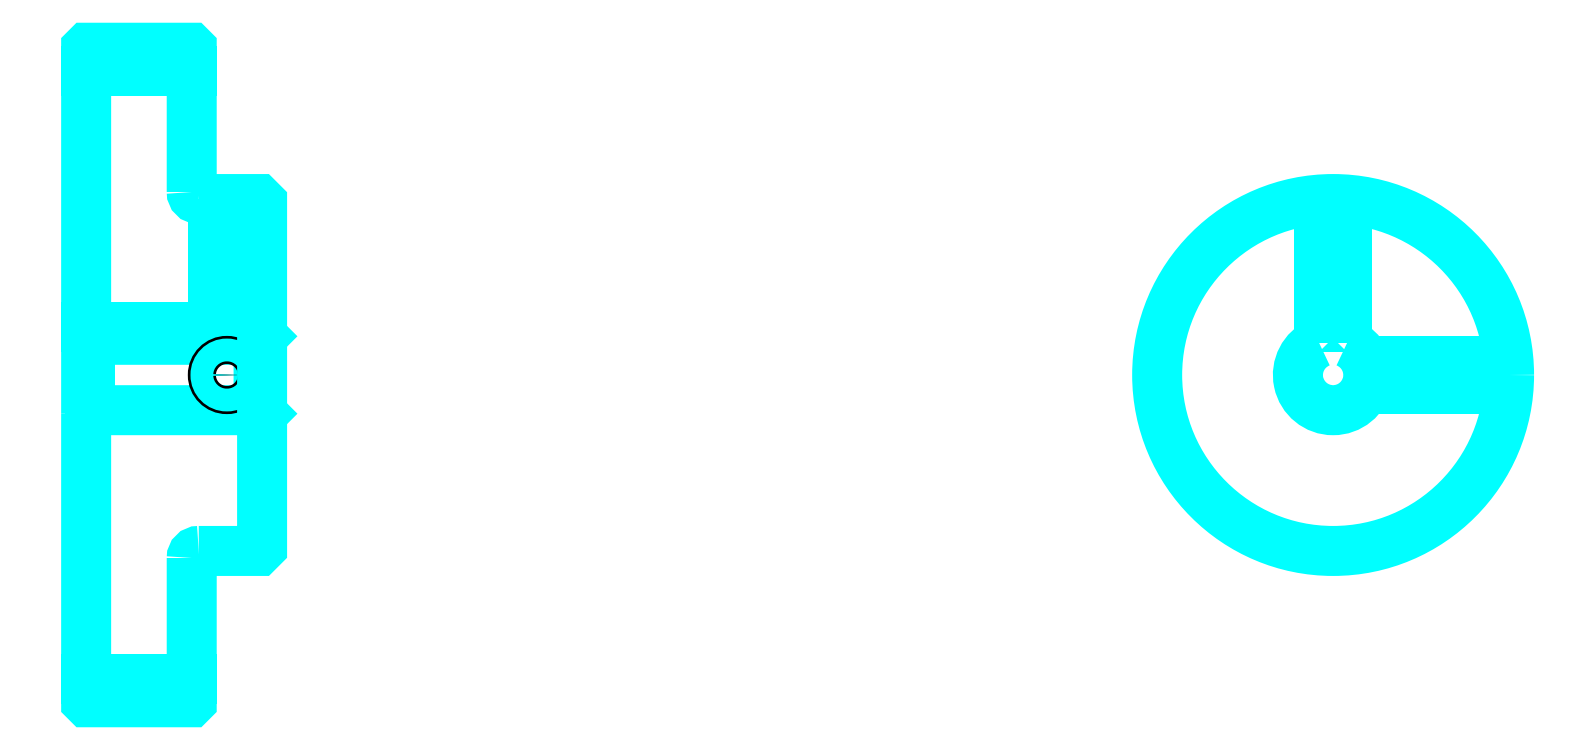
<metadata>
{"format":"dxf","ext":"dxf","renderer":"ezdxf+matplotlib","layout":"modelspace","background":"white","min_lineweight":24,"dpi":150}
</metadata>
<code>
0
SECTION
2
ENTITIES
0
LINE
8
0
10
132.1
20
176
30
0
11
147.1
21
176
31
0
0
LINE
8
0
10
132.1
20
89.76
30
0
11
147.1
21
89.76
31
0
0
LINE
8
0
10
156.6
20
127.9
30
0
11
157.1
21
127.4
31
0
0
LINE
8
0
10
156.6
20
137.9
30
0
11
157.1
21
138.4
31
0
0
LINE
8
0
10
132.6
20
137.9
30
0
11
132.6
21
127.9
31
0
0
POLYLINE
8
0
66
1
10
0
20
0
30
0
70
2
0
VERTEX
8
0
10
132.1
20
127.4
30
0
70
0
0
VERTEX
8
0
10
132.6
20
127.9
30
0
70
0
0
VERTEX
8
0
10
156.6
20
127.9
30
0
70
0
0
VERTEX
8
0
10
156.6
20
137.9
30
0
70
0
0
VERTEX
8
0
10
132.6
20
137.9
30
0
70
0
0
VERTEX
8
0
10
132.1
20
138.4
30
0
70
0
0
SEQEND
8
0
0
ARC
8
0
10
148.1
20
158.9
30
0
40
1
50
180
51
270
0
ARC
8
0
10
148.1
20
106.9
30
0
40
1
50
90
51
180
0
ARC
8
0
10
309.2
20
132.9
30
0
40
5
50
113.6
51
66.42
0
POLYLINE
8
0
66
1
10
0
20
0
30
0
70
2
0
VERTEX
8
0
10
311.2
20
137.5
30
0
70
0
0
VERTEX
8
0
10
311.2
20
139.7
30
0
70
0
0
VERTEX
8
0
10
307.2
20
139.7
30
0
70
0
0
VERTEX
8
0
10
307.2
20
137.5
30
0
70
0
0
SEQEND
8
0
0
LINE
8
0
10
132.1
20
139.7
30
0
11
157.1
21
139.7
31
0
0
POLYLINE
8
0
66
1
10
0
20
0
30
0
70
2
0
VERTEX
8
0
10
154.1
20
157.9
30
0
70
0
0
VERTEX
8
0
10
154.1
20
139.7
30
0
70
0
0
SEQEND
8
0
0
POLYLINE
8
0
66
1
10
0
20
0
30
0
70
2
0
VERTEX
8
0
10
150.1
20
157.9
30
0
70
0
0
VERTEX
8
0
10
150.1
20
139.7
30
0
70
0
0
SEQEND
8
0
0
POLYLINE
8
0
66
1
10
0
20
0
30
0
70
2
0
VERTEX
8
0
10
153.7
20
157.9
30
0
70
0
0
VERTEX
8
0
10
153.7
20
139.7
30
0
70
0
0
SEQEND
8
0
0
POLYLINE
8
0
66
1
10
0
20
0
30
0
70
2
0
VERTEX
8
0
10
150.4
20
157.9
30
0
70
0
0
VERTEX
8
0
10
150.4
20
139.7
30
0
70
0
0
SEQEND
8
0
0
POLYLINE
8
0
66
1
10
0
20
0
30
0
70
2
0
VERTEX
8
0
10
307.2
20
137.5
30
0
70
0
0
VERTEX
8
0
10
307.2
20
157.8
30
0
70
0
0
SEQEND
8
0
0
POLYLINE
8
0
66
1
10
0
20
0
30
0
70
2
0
VERTEX
8
0
10
311.2
20
137.5
30
0
70
0
0
VERTEX
8
0
10
311.2
20
157.8
30
0
70
0
0
SEQEND
8
0
0
POLYLINE
8
0
66
1
10
0
20
0
30
0
70
2
0
VERTEX
8
0
10
307.6
20
139.7
30
0
70
0
0
VERTEX
8
0
10
307.6
20
157.8
30
0
70
0
0
SEQEND
8
0
0
POLYLINE
8
0
66
1
10
0
20
0
30
0
70
2
0
VERTEX
8
0
10
310.9
20
139.7
30
0
70
0
0
VERTEX
8
0
10
310.9
20
157.8
30
0
70
0
0
SEQEND
8
0
0
CIRCLE
8
0
10
152.1
20
132.9
30
0
40
2
0
CIRCLE
8
0
10
152.1
20
132.9
30
0
40
1.62
0
POLYLINE
8
0
66
1
10
0
20
0
30
0
70
2
0
VERTEX
8
0
10
313.8
20
134.9
30
0
70
0
0
VERTEX
8
0
10
334.2
20
134.9
30
0
70
0
0
SEQEND
8
0
0
POLYLINE
8
0
66
1
10
0
20
0
30
0
70
2
0
VERTEX
8
0
10
313.8
20
130.9
30
0
70
0
0
VERTEX
8
0
10
334.2
20
130.9
30
0
70
0
0
SEQEND
8
0
0
POLYLINE
8
0
66
1
10
0
20
0
30
0
70
2
0
VERTEX
8
0
10
314
20
134.5
30
0
70
0
0
VERTEX
8
0
10
334.2
20
134.5
30
0
70
0
0
SEQEND
8
0
0
POLYLINE
8
0
66
1
10
0
20
0
30
0
70
2
0
VERTEX
8
0
10
314
20
131.3
30
0
70
0
0
VERTEX
8
0
10
334.2
20
131.3
30
0
70
0
0
SEQEND
8
0
0
POLYLINE
8
0
66
1
10
0
20
0
30
0
70
2
0
VERTEX
8
0
10
132.1
20
127.4
30
0
70
0
0
VERTEX
8
0
10
132.1
20
86.48
30
0
70
0
0
VERTEX
8
0
10
132.2
20
86.38
30
0
70
0
0
VERTEX
8
0
10
147
20
86.38
30
0
70
0
0
VERTEX
8
0
10
147.1
20
86.48
30
0
70
0
0
VERTEX
8
0
10
147.1
20
106.9
30
0
70
0
0
SEQEND
8
0
0
POLYLINE
8
0
66
1
10
0
20
0
30
0
70
2
0
VERTEX
8
0
10
148.1
20
107.9
30
0
70
0
0
VERTEX
8
0
10
156.6
20
107.9
30
0
70
0
0
VERTEX
8
0
10
157.1
20
108.4
30
0
70
0
0
VERTEX
8
0
10
157.1
20
157.4
30
0
70
0
0
VERTEX
8
0
10
156.6
20
157.9
30
0
70
0
0
VERTEX
8
0
10
148.1
20
157.9
30
0
70
0
0
SEQEND
8
0
0
POLYLINE
8
0
66
1
10
0
20
0
30
0
70
2
0
VERTEX
8
0
10
147.1
20
158.9
30
0
70
0
0
VERTEX
8
0
10
147.1
20
179.3
30
0
70
0
0
VERTEX
8
0
10
147
20
179.4
30
0
70
0
0
VERTEX
8
0
10
132.2
20
179.4
30
0
70
0
0
VERTEX
8
0
10
132.1
20
179.3
30
0
70
0
0
VERTEX
8
0
10
132.1
20
127.4
30
0
70
0
0
SEQEND
8
0
0
CIRCLE
8
0
10
309.2
20
132.9
30
0
40
25
0
ENDSEC
0
EOF

</code>
